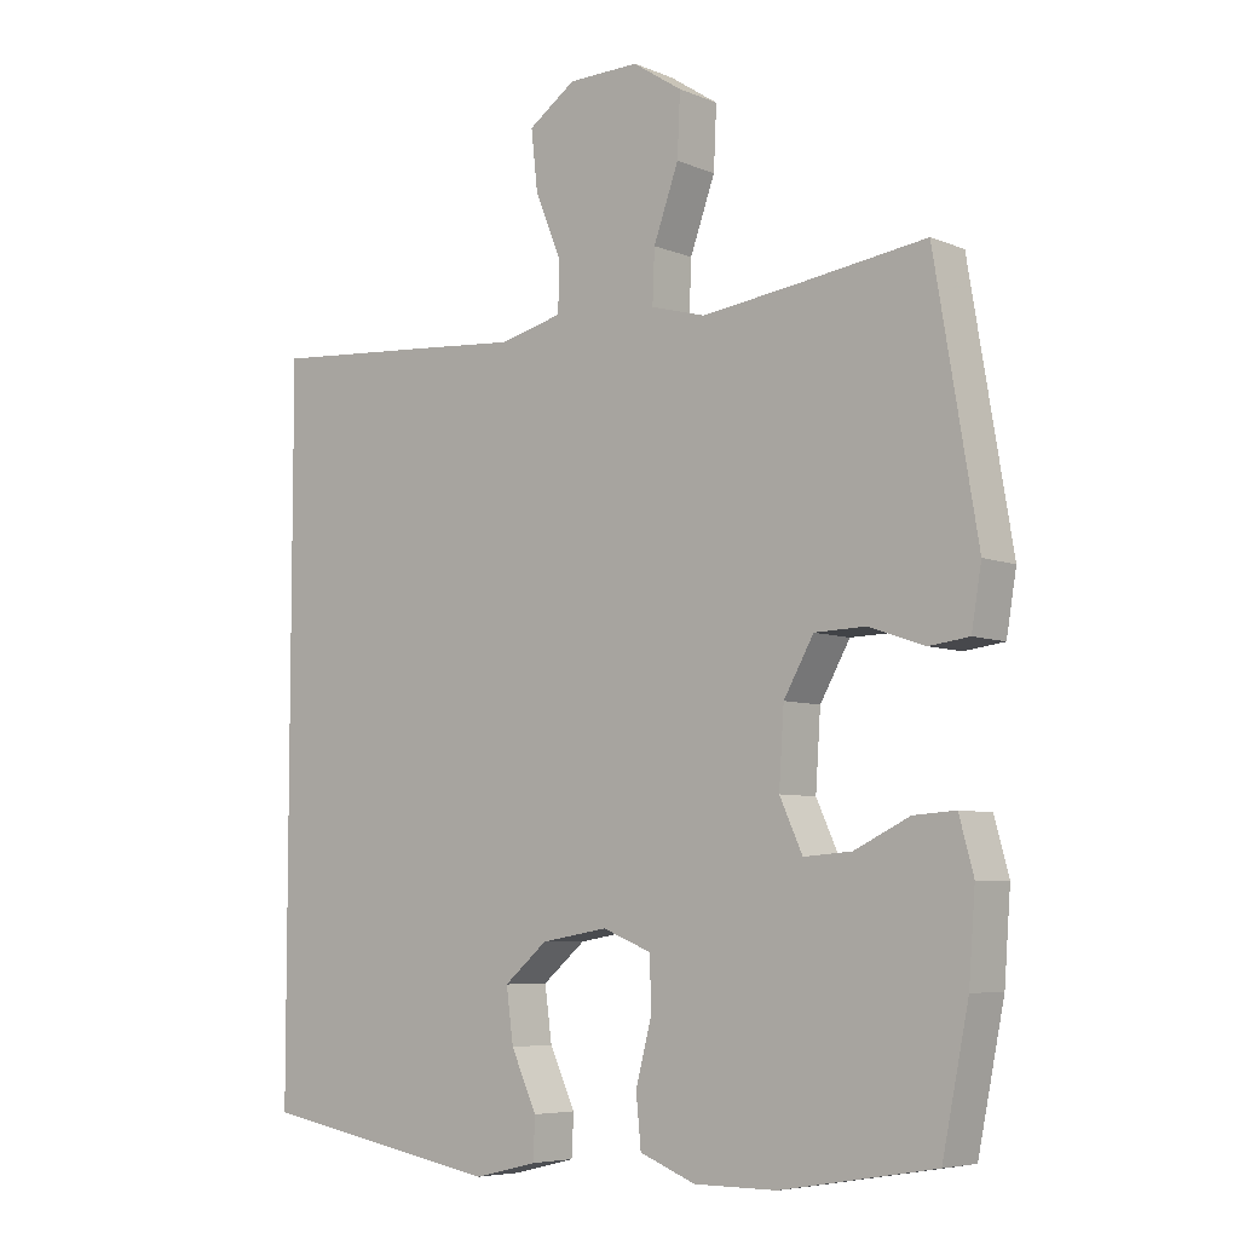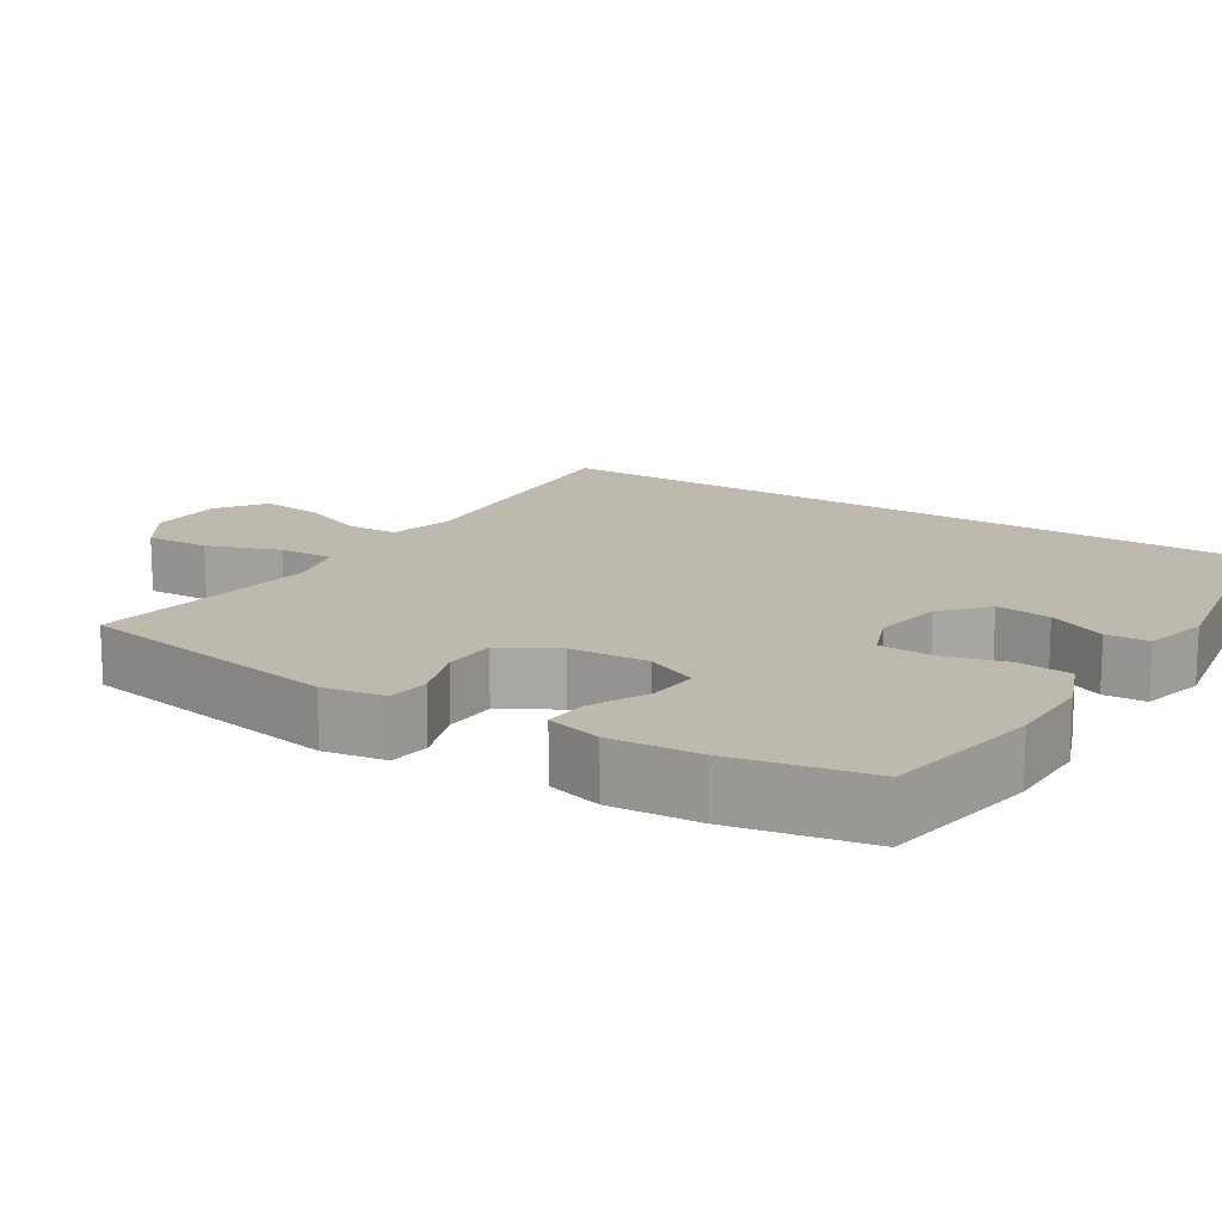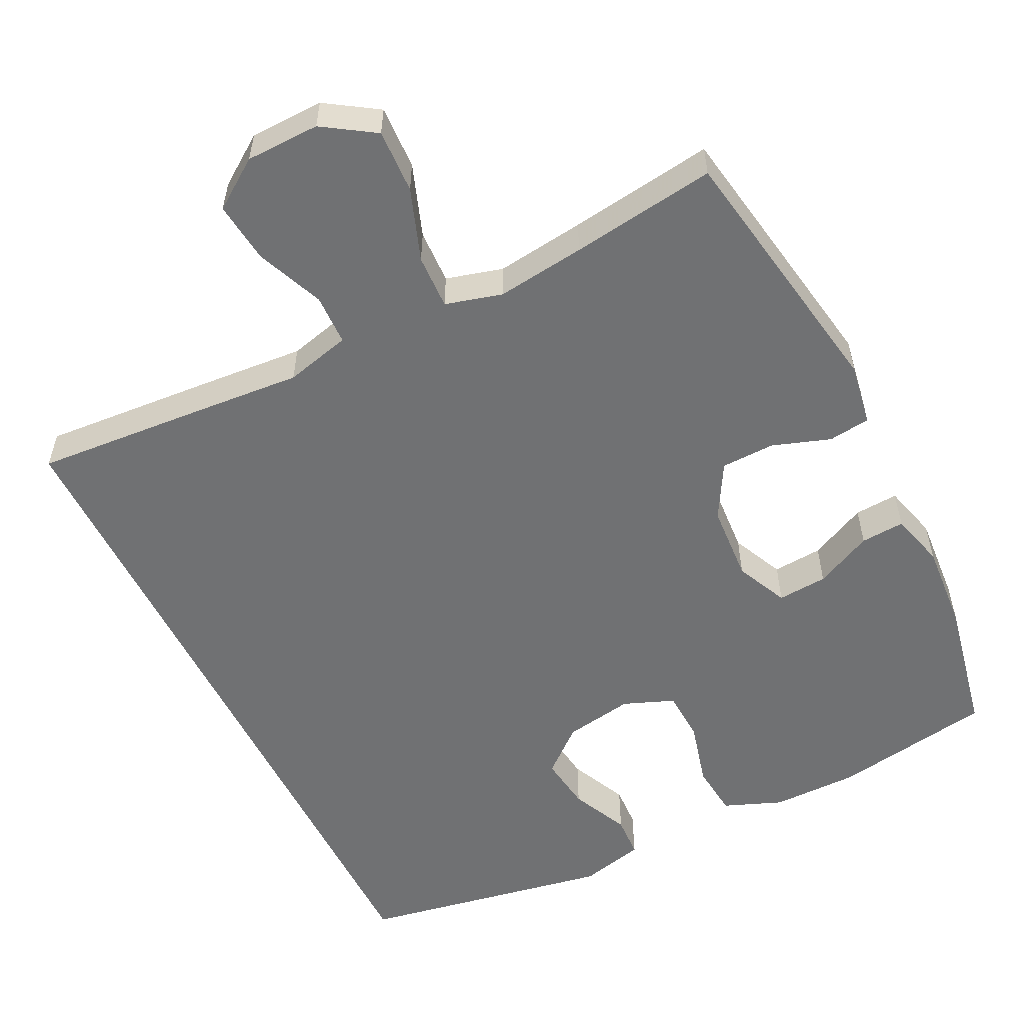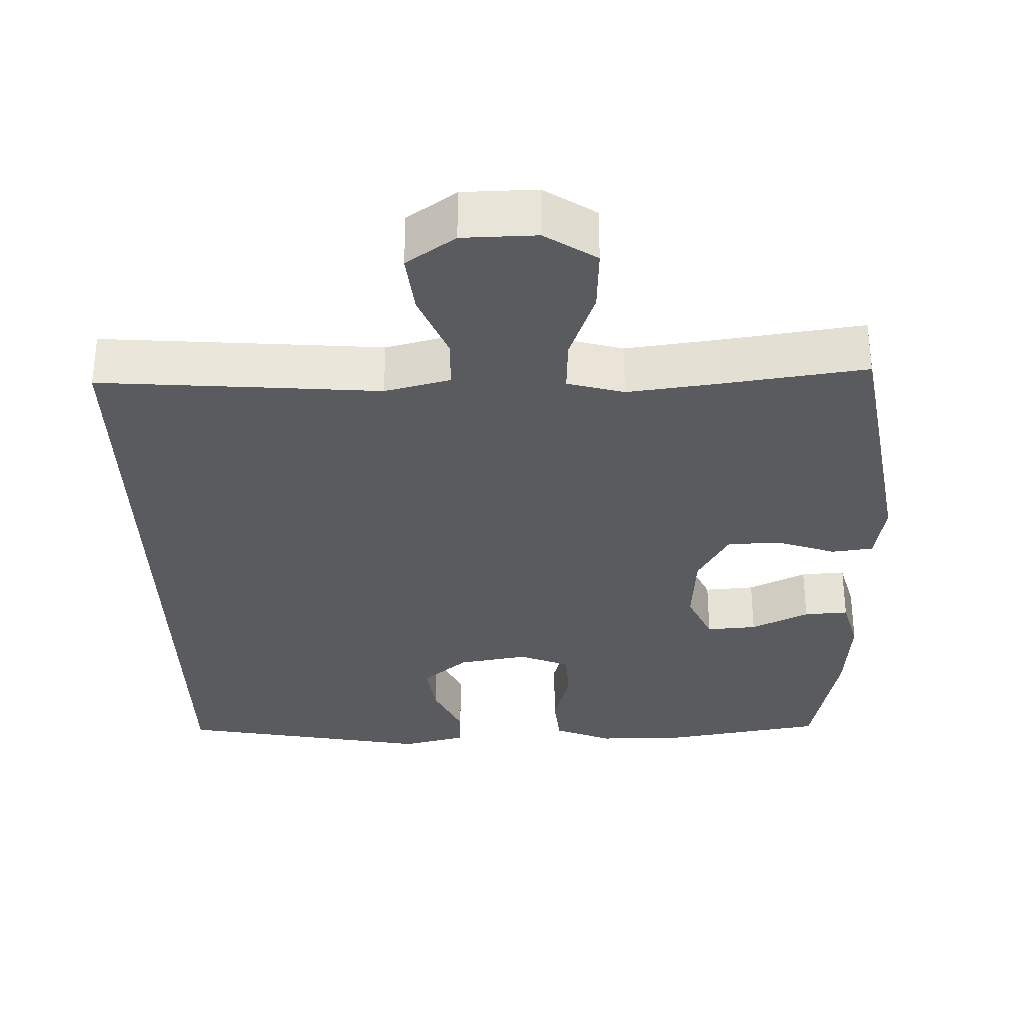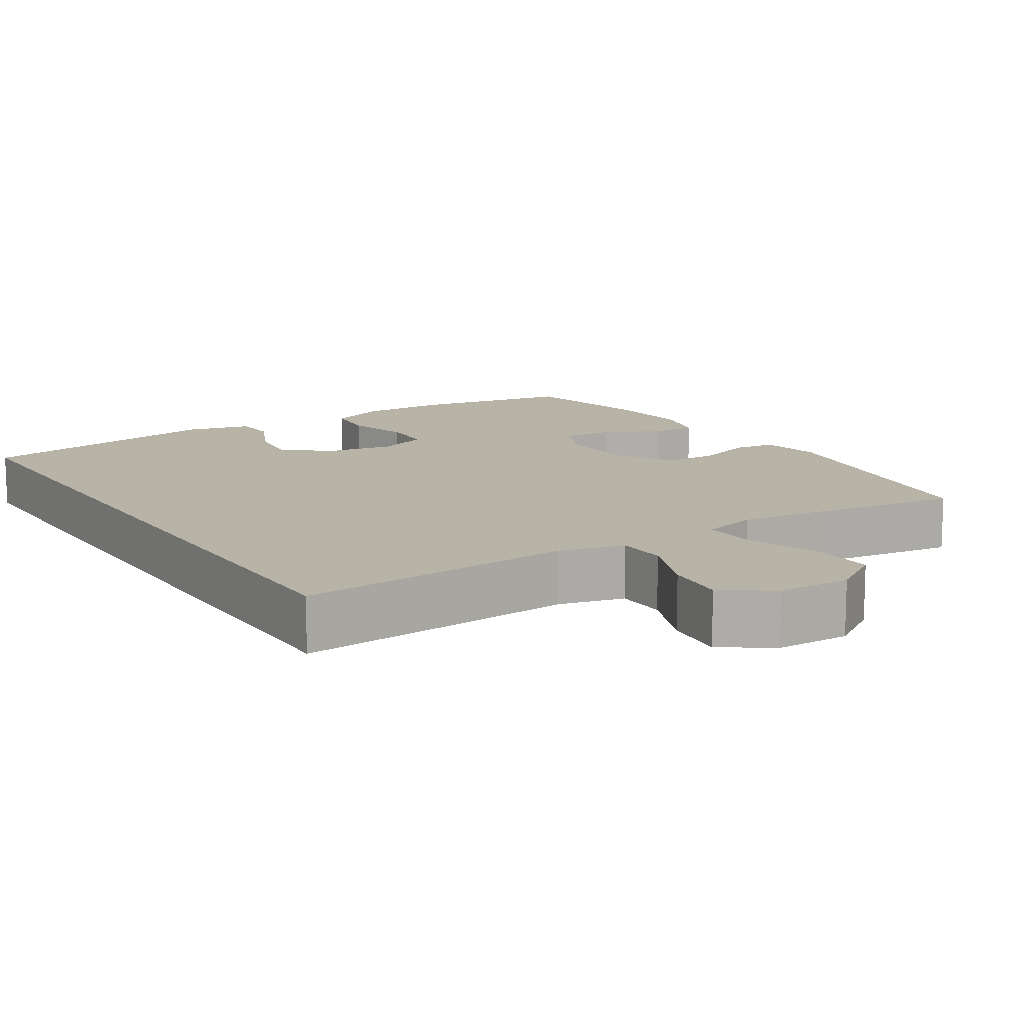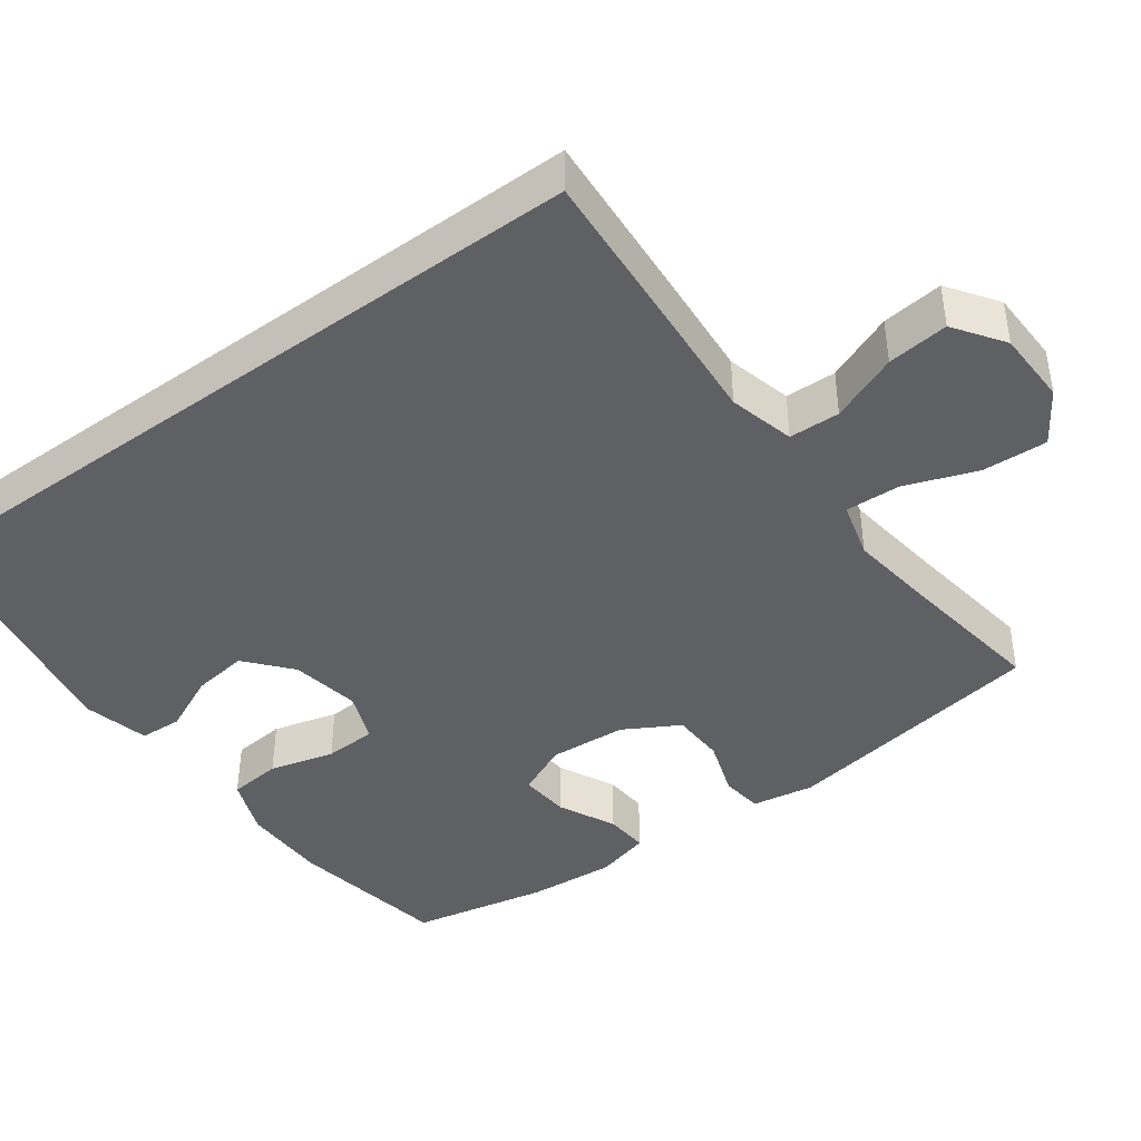
<metadata>
{"format":"obj","ext":"obj","renderer":"f3d","projection":"perspective","resolution":1024,"background":"white","views":[{"elev":-6.3,"azim":39.8,"up":"+Z"},{"elev":15.1,"azim":122.5,"up":"+Y"},{"elev":-55.2,"azim":26.4,"up":"+Y"},{"elev":-32.3,"azim":1.6,"up":"+Y"},{"elev":12.6,"azim":-32.6,"up":"+Y"},{"elev":-42.1,"azim":-53.7,"up":"+Y"}]}
</metadata>
<code>
v 0.5 0.07 0.5
v 0.56 0.07 0.142
v 0.546 0.07 0.059
v 0.49 0.07 0.052
v 0.412 0.07 0.079
v 0.34 0.07 0.077
v 0.298 0.07 0.003
v 0.291 0.07 -0.101
v 0.323 0.07 -0.171
v 0.39 0.07 -0.166
v 0.467 0.07 -0.129
v 0.526 0.07 -0.125
v 0.546 0.07 -0.199
v 0.537 0.07 -0.317
v 0.5 0.07 -0.5
v 0.285 0.07 -0.536
v 0.169 0.07 -0.536
v 0.091 0.07 -0.505
v 0.084 0.07 -0.434
v 0.107 0.07 -0.347
v 0.104 0.07 -0.277
v 0.036 0.07 -0.25
v -0.057 0.07 -0.266
v -0.117 0.07 -0.317
v -0.107 0.07 -0.391
v -0.071 0.07 -0.469
v -0.074 0.07 -0.526
v -0.161 0.07 -0.547
v -0.5 0.07 -0.485
v -0.5 0.07 0.498
v -0.263 0.07 0.48
v -0.126 0.07 0.469
v -0.038 0.07 0.491
v -0.036 0.07 0.559
v -0.073 0.07 0.65
v -0.082 0.07 0.732
v -0.016 0.07 0.778
v 0.083 0.07 0.78
v 0.152 0.07 0.735
v 0.148 0.07 0.649
v 0.113 0.07 0.552
v 0.11 0.07 0.479
v 0.186 0.07 0.458
v 0.305 0.07 0.473
v 0.5 0 0.5
v 0.56 0 0.142
v 0.546 0 0.059
v 0.49 0 0.052
v 0.412 0 0.079
v 0.34 0 0.077
v 0.298 0 0.003
v 0.291 0 -0.101
v 0.323 0 -0.171
v 0.39 0 -0.166
v 0.467 0 -0.129
v 0.526 0 -0.125
v 0.546 0 -0.199
v 0.537 0 -0.317
v 0.5 0 -0.5
v 0.285 0 -0.536
v 0.169 0 -0.536
v 0.091 0 -0.505
v 0.084 0 -0.434
v 0.107 0 -0.347
v 0.104 0 -0.277
v 0.036 0 -0.25
v -0.057 0 -0.266
v -0.117 0 -0.317
v -0.107 0 -0.391
v -0.071 0 -0.469
v -0.074 0 -0.526
v -0.161 0 -0.547
v -0.5 0 -0.485
v -0.5 0 0.498
v -0.263 0 0.48
v -0.126 0 0.469
v -0.038 0 0.491
v -0.036 0 0.559
v -0.073 0 0.65
v -0.082 0 0.732
v -0.016 0 0.778
v 0.083 0 0.78
v 0.152 0 0.735
v 0.148 0 0.649
v 0.113 0 0.552
v 0.11 0 0.479
v 0.186 0 0.458
v 0.305 0 0.473
f 38 39 40 41
f 38 41 42
f 37 38 42
f 34 35 36 37
f 33 34 37 42
f 32 33 42 43
f 30 31 32
f 29 30 32
f 25 26 27 28
f 24 25 28 29
f 23 24 29 32
f 17 18 19 20
f 17 20 21
f 16 17 21
f 15 16 21
f 14 15 21
f 13 14 21 22
f 10 11 12 13
f 9 10 13 22
f 2 3 4 5
f 44 1 2 5
f 43 44 5 6
f 8 9 22 23
f 7 8 23 32
f 6 7 32 43
f 85 84 83 82
f 86 85 82
f 86 82 81
f 81 80 79 78
f 86 81 78 77
f 87 86 77 76
f 76 75 74
f 76 74 73
f 72 71 70 69
f 73 72 69 68
f 76 73 68 67
f 64 63 62 61
f 65 64 61
f 65 61 60
f 65 60 59
f 65 59 58
f 66 65 58 57
f 57 56 55 54
f 66 57 54 53
f 49 48 47 46
f 49 46 45 88
f 50 49 88 87
f 67 66 53 52
f 76 67 52 51
f 87 76 51 50
f 1 45 46 2
f 2 46 47 3
f 3 47 48 4
f 4 48 49 5
f 5 49 50 6
f 6 50 51 7
f 7 51 52 8
f 8 52 53 9
f 9 53 54 10
f 10 54 55 11
f 11 55 56 12
f 12 56 57 13
f 13 57 58 14
f 14 58 59 15
f 15 59 60 16
f 16 60 61 17
f 17 61 62 18
f 18 62 63 19
f 19 63 64 20
f 20 64 65 21
f 21 65 66 22
f 22 66 67 23
f 23 67 68 24
f 24 68 69 25
f 25 69 70 26
f 26 70 71 27
f 27 71 72 28
f 28 72 73 29
f 29 73 74 30
f 30 74 75 31
f 31 75 76 32
f 32 76 77 33
f 33 77 78 34
f 34 78 79 35
f 35 79 80 36
f 36 80 81 37
f 37 81 82 38
f 38 82 83 39
f 39 83 84 40
f 40 84 85 41
f 41 85 86 42
f 42 86 87 43
f 43 87 88 44
f 44 88 45 1

</code>
